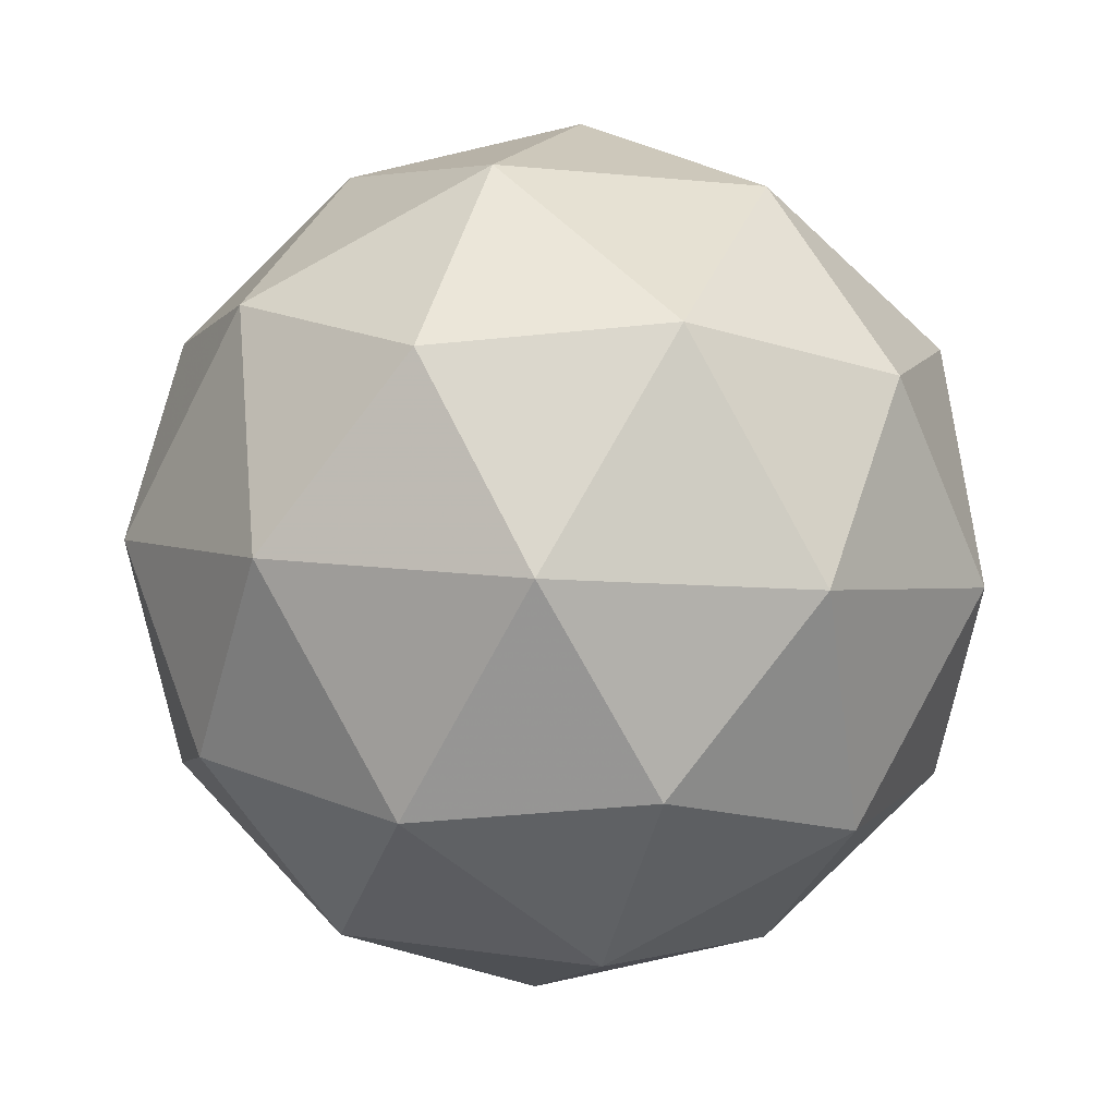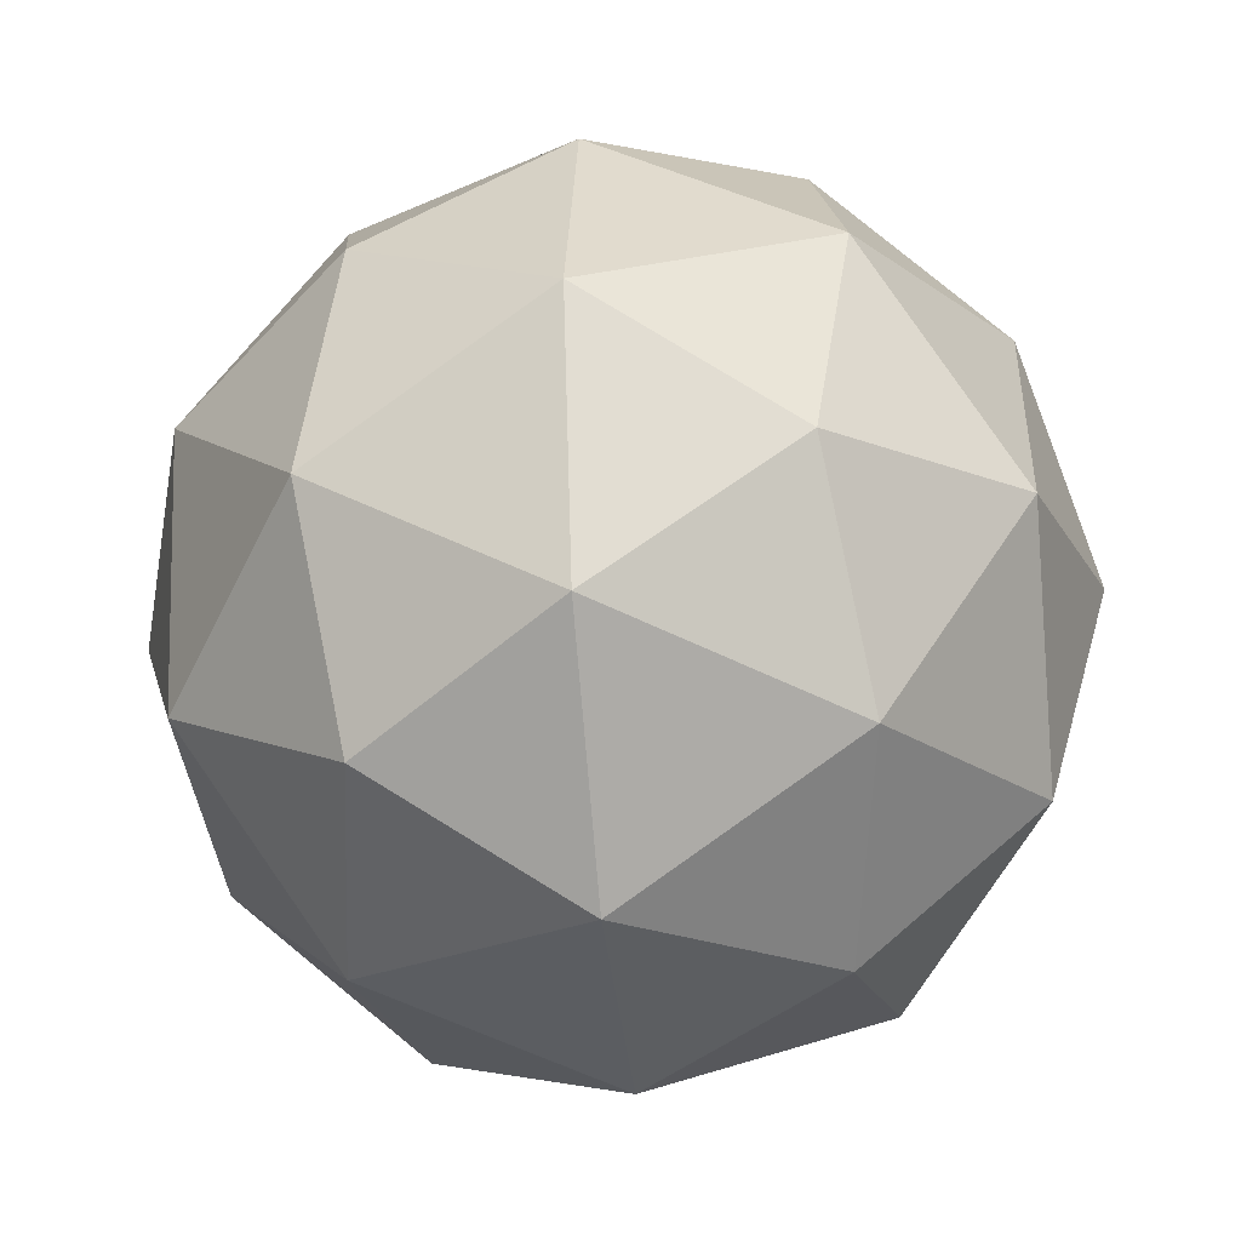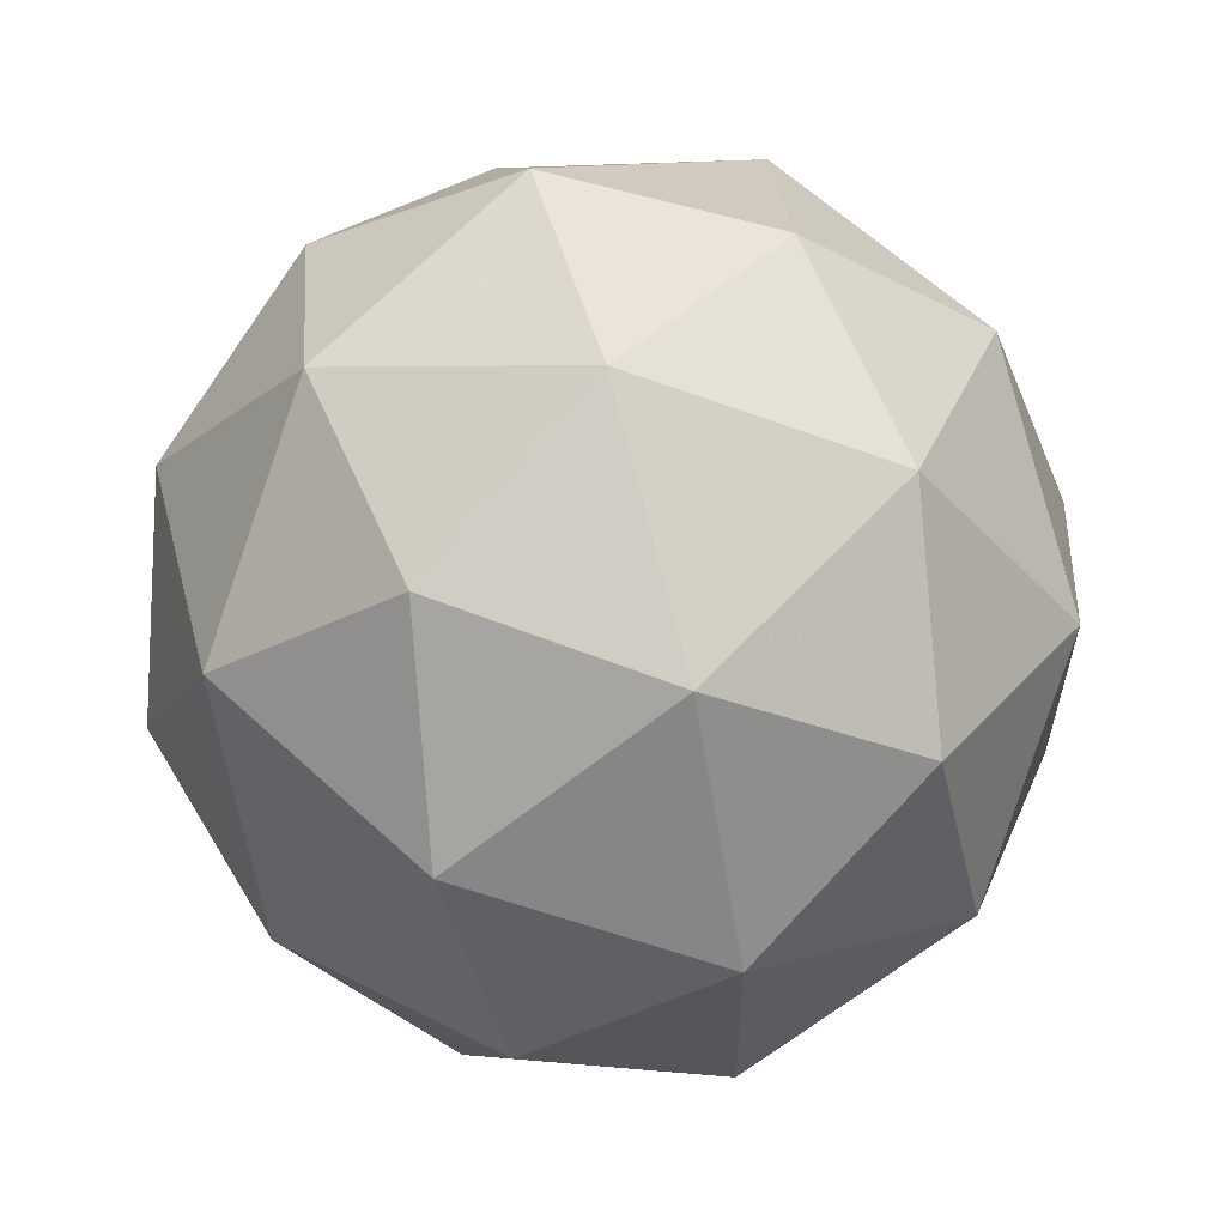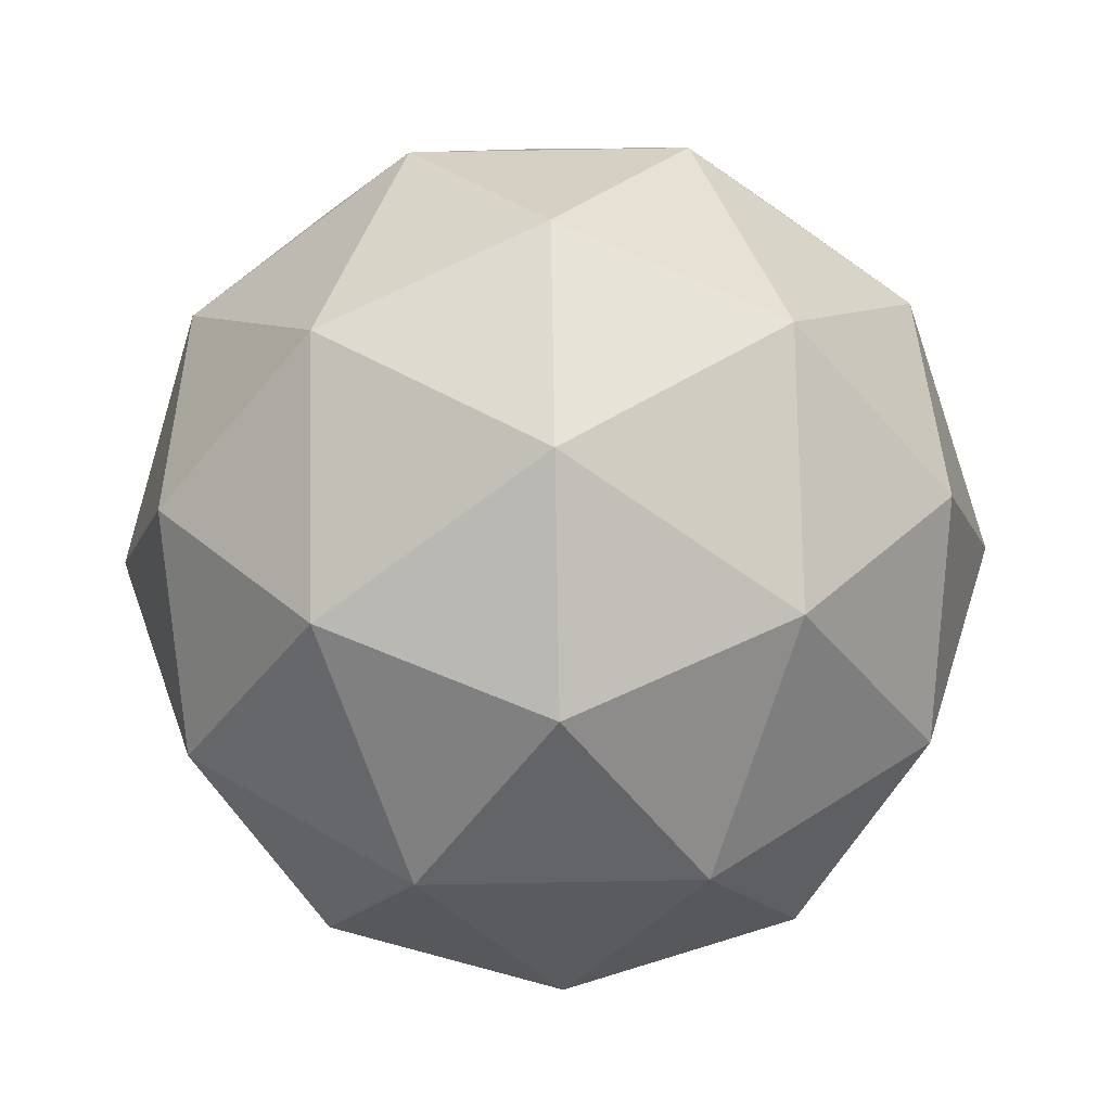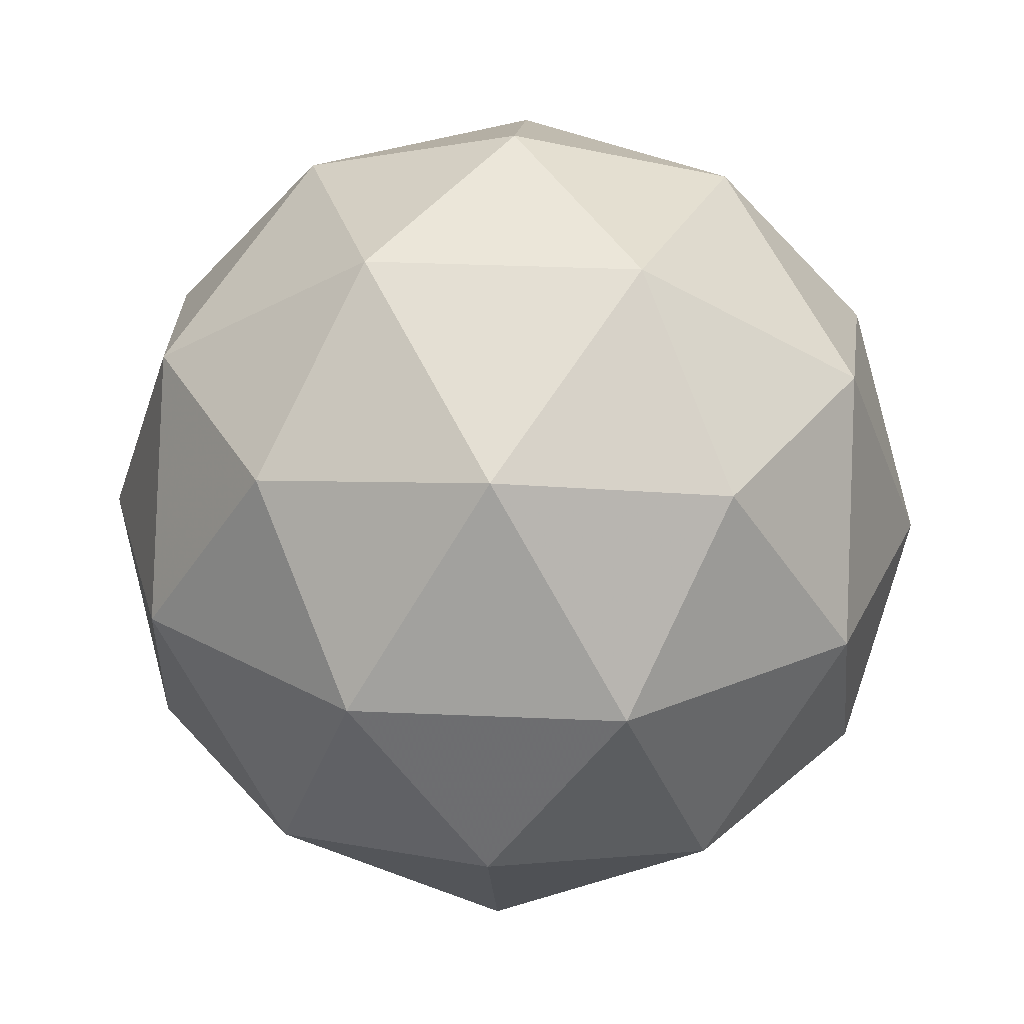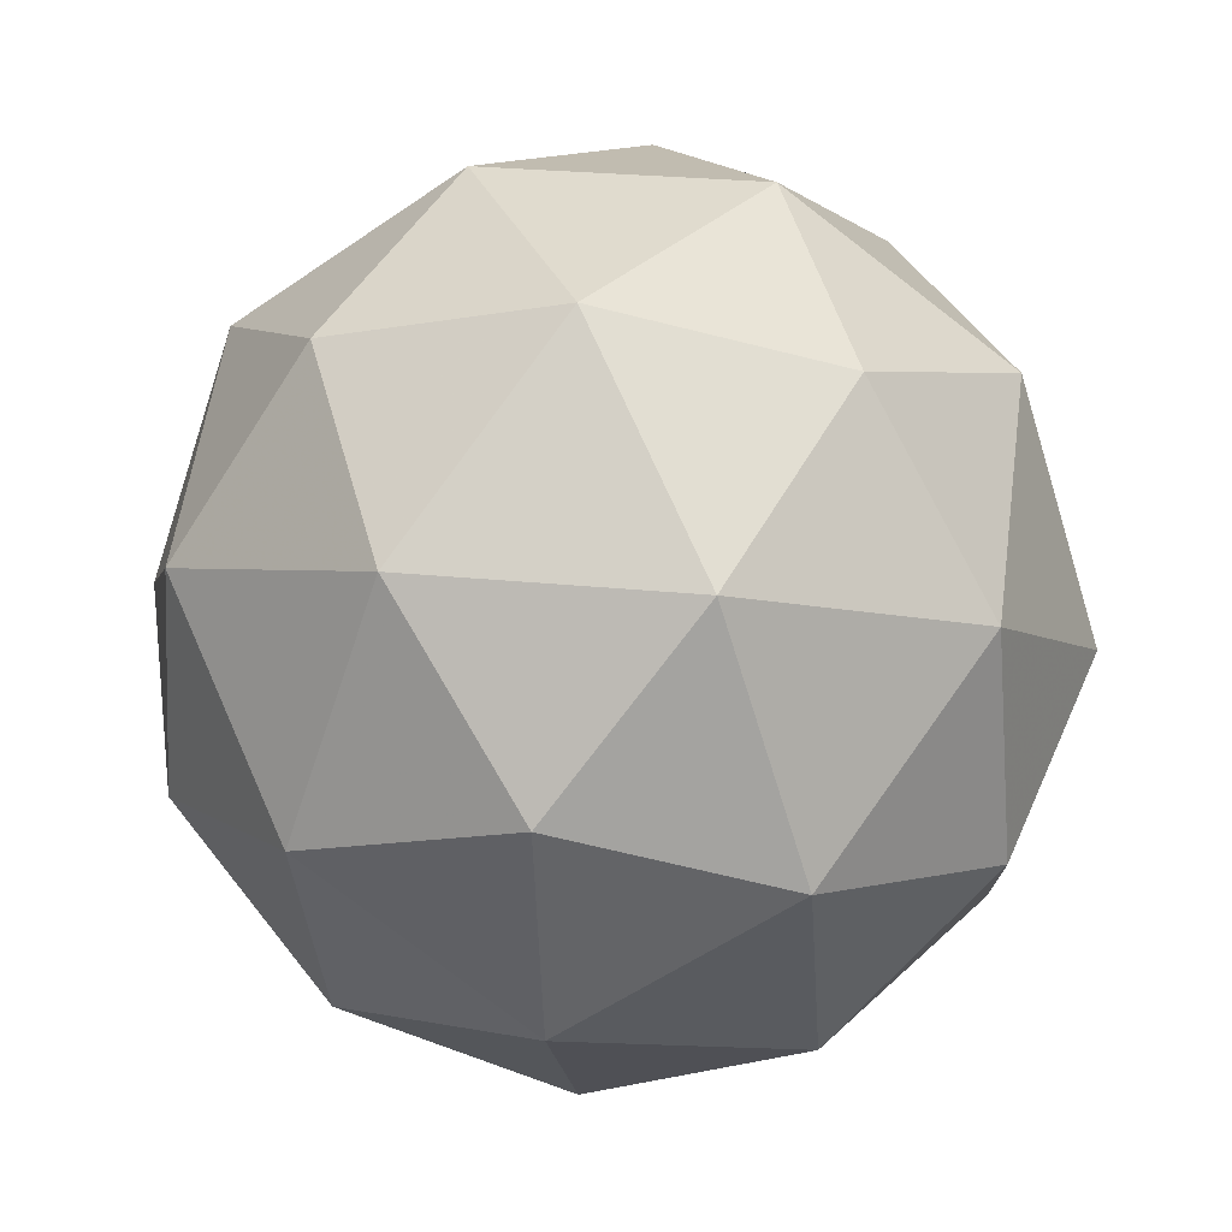
<metadata>
{"format":"obj","ext":"obj","renderer":"f3d","projection":"perspective","resolution":1024,"background":"white","views":[{"elev":-0.8,"azim":-69.6,"up":"+Z"},{"elev":-53.6,"azim":-149.7,"up":"+Y"},{"elev":59.2,"azim":9.4,"up":"+Y"},{"elev":41.5,"azim":-18.9,"up":"+Z"},{"elev":-32.0,"azim":-160.8,"up":"+Z"},{"elev":-2.8,"azim":-118.5,"up":"+Z"}]}
</metadata>
<code>
v 0.6065 0.4452 -0.1224
v 0.5471 0.4843 -0.07738
v 0.6271 0.51 -0.07279
v 0.6764 0.4419 -0.07585
v 0.627 0.3742 -0.08233
v 0.5471 0.4003 -0.08328
v 0.5804 0.5051 -0.002989
v 0.6603 0.4789 -0.002042
v 0.6603 0.395 -0.007937
v 0.5803 0.3693 -0.01253
v 0.5309 0.4373 -0.009469
v 0.6009 0.434 0.03709
v 0.6191 0.4843 -0.1073
v 0.5721 0.4691 -0.11
v 0.5842 0.5072 -0.08078
v 0.5371 0.4428 -0.08695
v 0.572 0.4198 -0.1134
v 0.6481 0.4443 -0.109
v 0.6602 0.4823 -0.07988
v 0.619 0.4045 -0.1129
v 0.6602 0.4025 -0.08549
v 0.5841 0.3781 -0.08985
v 0.5277 0.4645 -0.04356
v 0.5276 0.4152 -0.04703
v 0.6037 0.5194 -0.03705
v 0.5567 0.5043 -0.03975
v 0.6797 0.4641 -0.0383
v 0.6507 0.5041 -0.0365
v 0.6507 0.3749 -0.04557
v 0.6797 0.4147 -0.04176
v 0.5567 0.3752 -0.04882
v 0.6037 0.3598 -0.04827
v 0.5472 0.4767 0.0001671
v 0.6233 0.5012 0.004533
v 0.6702 0.4365 0.001624
v 0.6232 0.3721 -0.004539
v 0.5472 0.3969 -0.005439
v 0.5884 0.4748 0.02754
v 0.5593 0.435 0.02373
v 0.6353 0.4594 0.02809
v 0.6353 0.4101 0.02463
v 0.5883 0.395 0.02193
f 1 14 13
f 2 14 16
f 1 13 18
f 1 18 20
f 1 20 17
f 2 16 23
f 3 15 25
f 4 19 27
f 5 21 29
f 6 22 31
f 2 23 26
f 3 25 28
f 4 27 30
f 5 29 32
f 6 31 24
f 7 33 38
f 8 34 40
f 9 35 41
f 10 36 42
f 11 37 39
f 39 42 12
f 39 37 42
f 37 10 42
f 42 41 12
f 42 36 41
f 36 9 41
f 41 40 12
f 41 35 40
f 35 8 40
f 40 38 12
f 40 34 38
f 34 7 38
f 38 39 12
f 38 33 39
f 33 11 39
f 24 37 11
f 24 31 37
f 31 10 37
f 32 36 10
f 32 29 36
f 29 9 36
f 30 35 9
f 30 27 35
f 27 8 35
f 28 34 8
f 28 25 34
f 25 7 34
f 26 33 7
f 26 23 33
f 23 11 33
f 31 32 10
f 31 22 32
f 22 5 32
f 29 30 9
f 29 21 30
f 21 4 30
f 27 28 8
f 27 19 28
f 19 3 28
f 25 26 7
f 25 15 26
f 15 2 26
f 23 24 11
f 23 16 24
f 16 6 24
f 17 22 6
f 17 20 22
f 20 5 22
f 20 21 5
f 20 18 21
f 18 4 21
f 18 19 4
f 18 13 19
f 13 3 19
f 16 17 6
f 16 14 17
f 14 1 17
f 13 15 3
f 13 14 15
f 14 2 15

</code>
